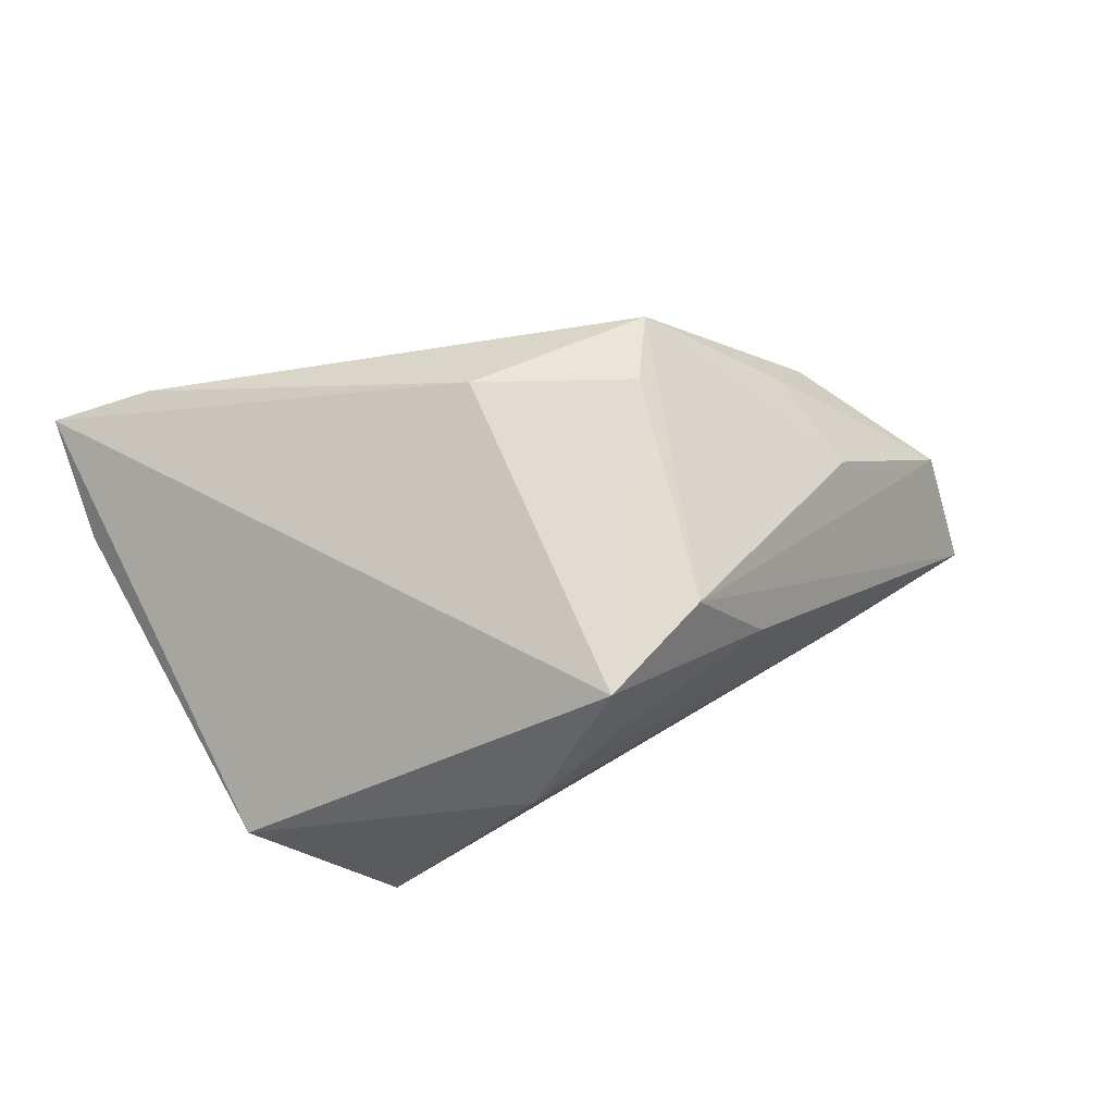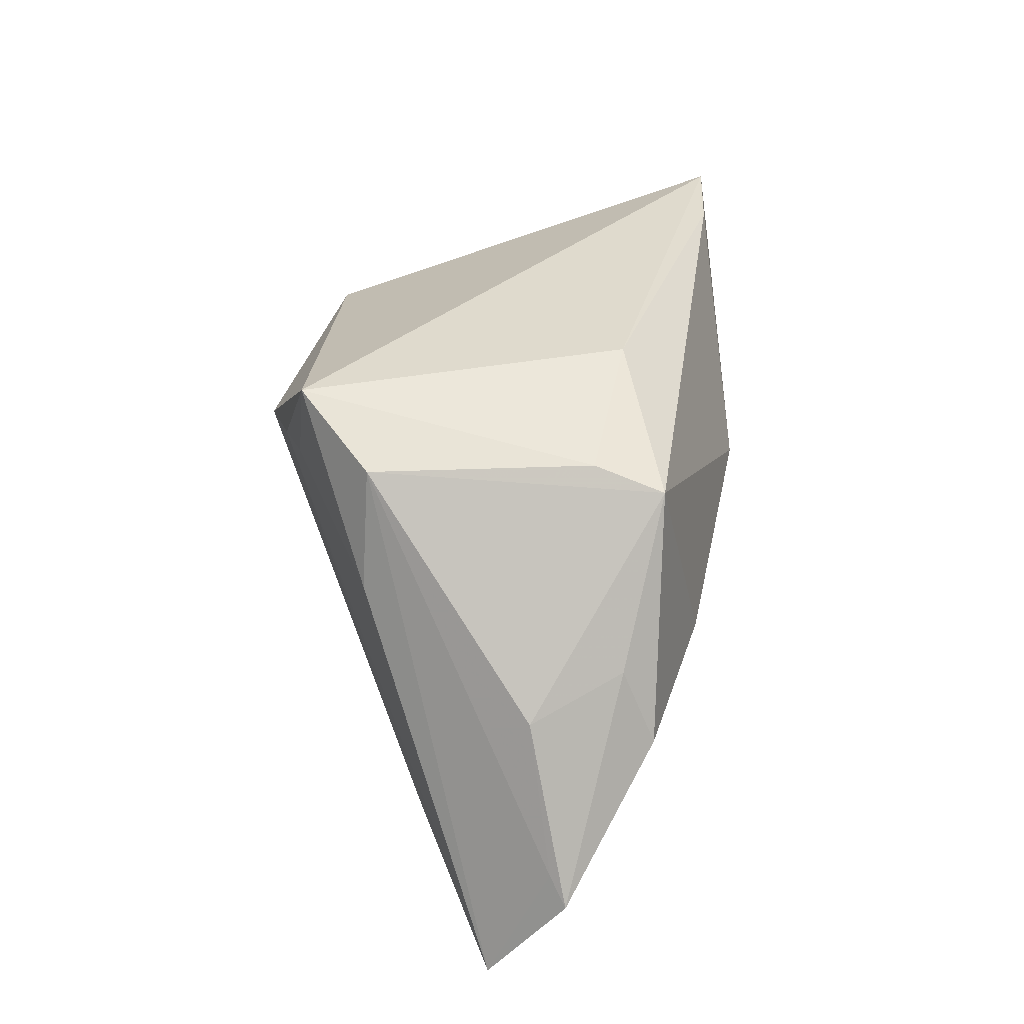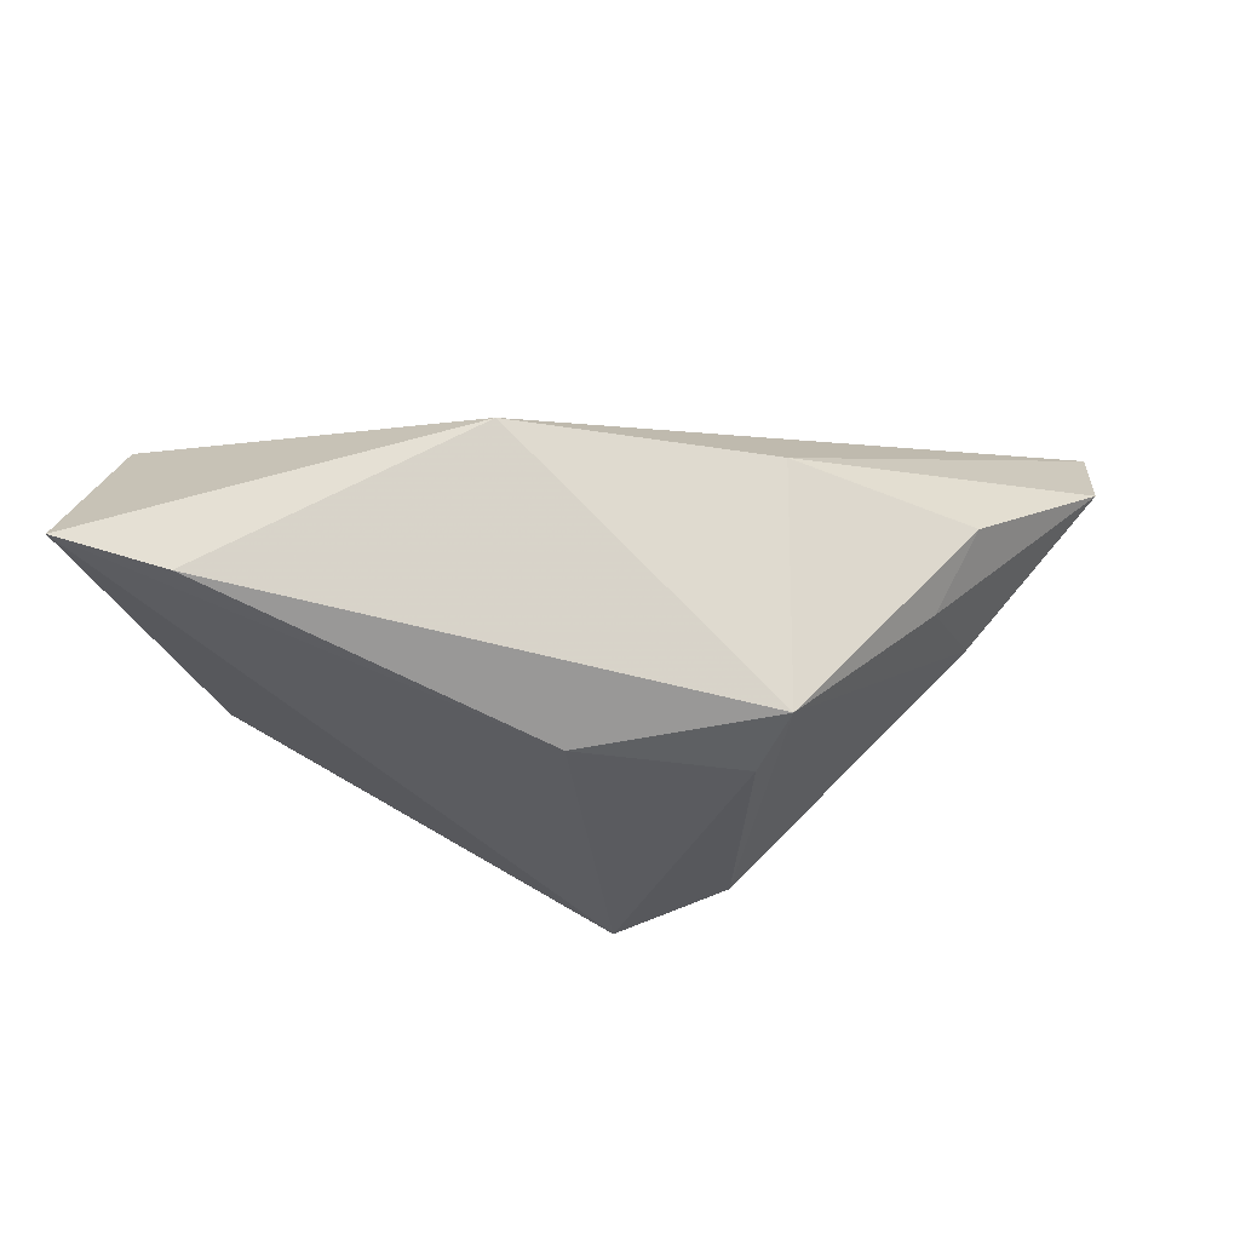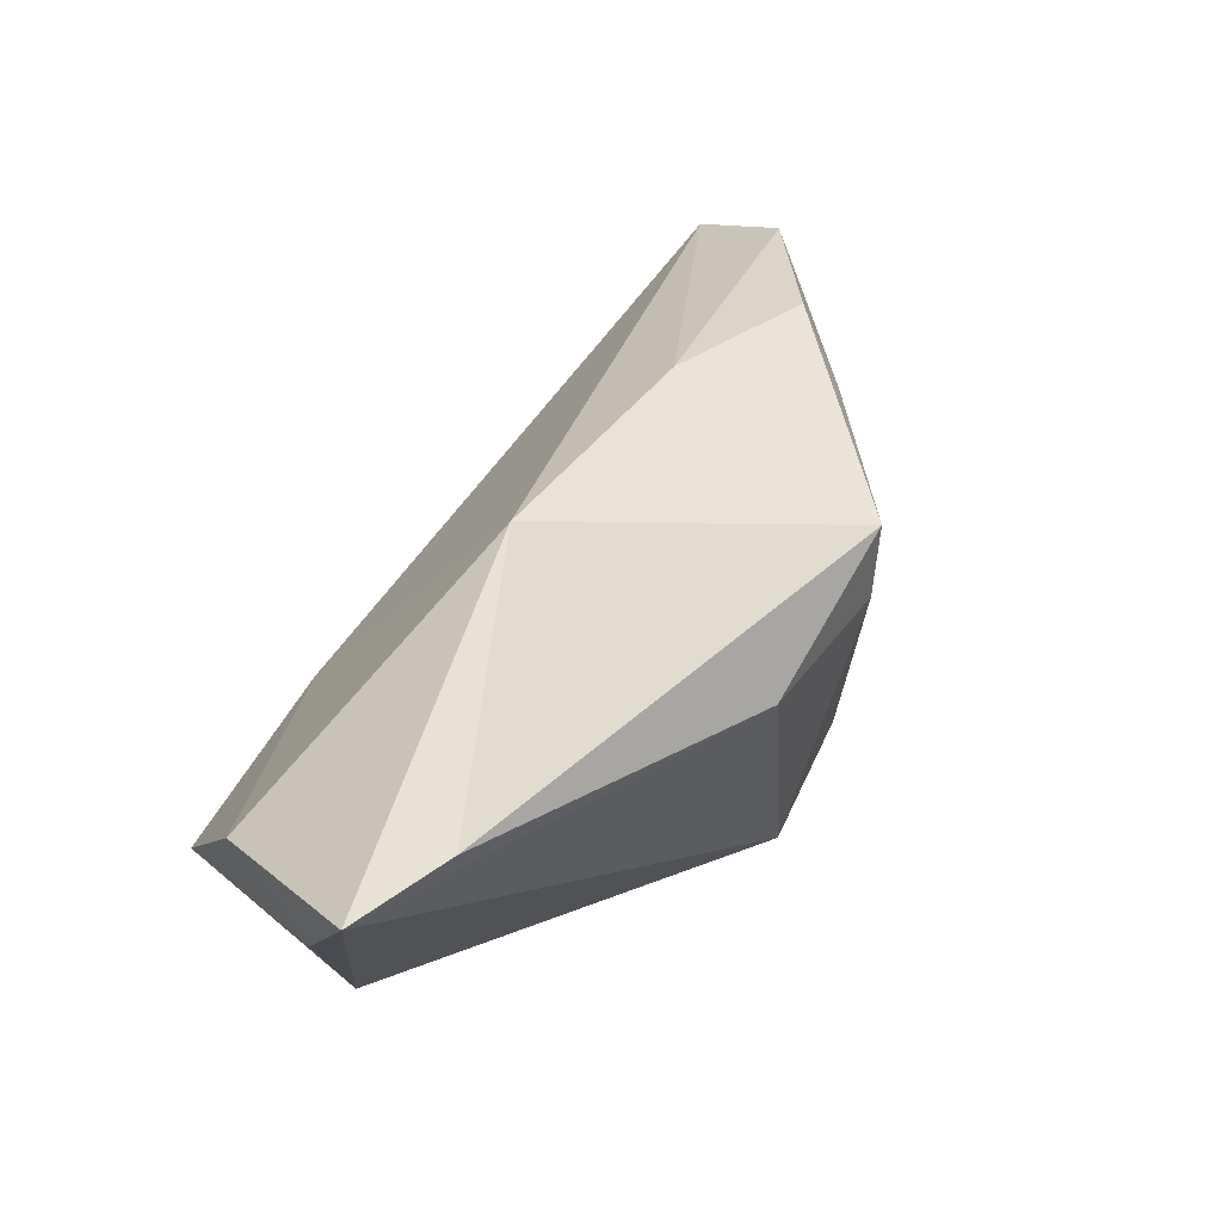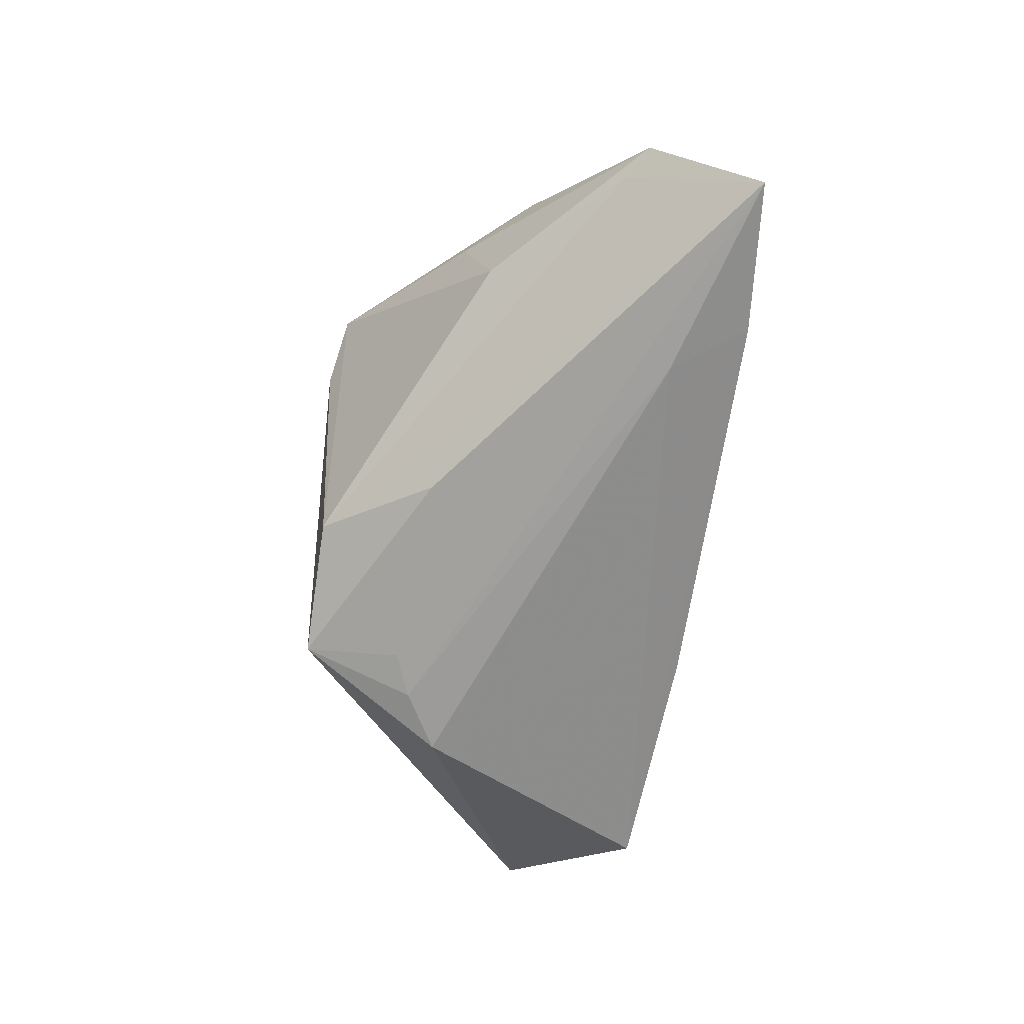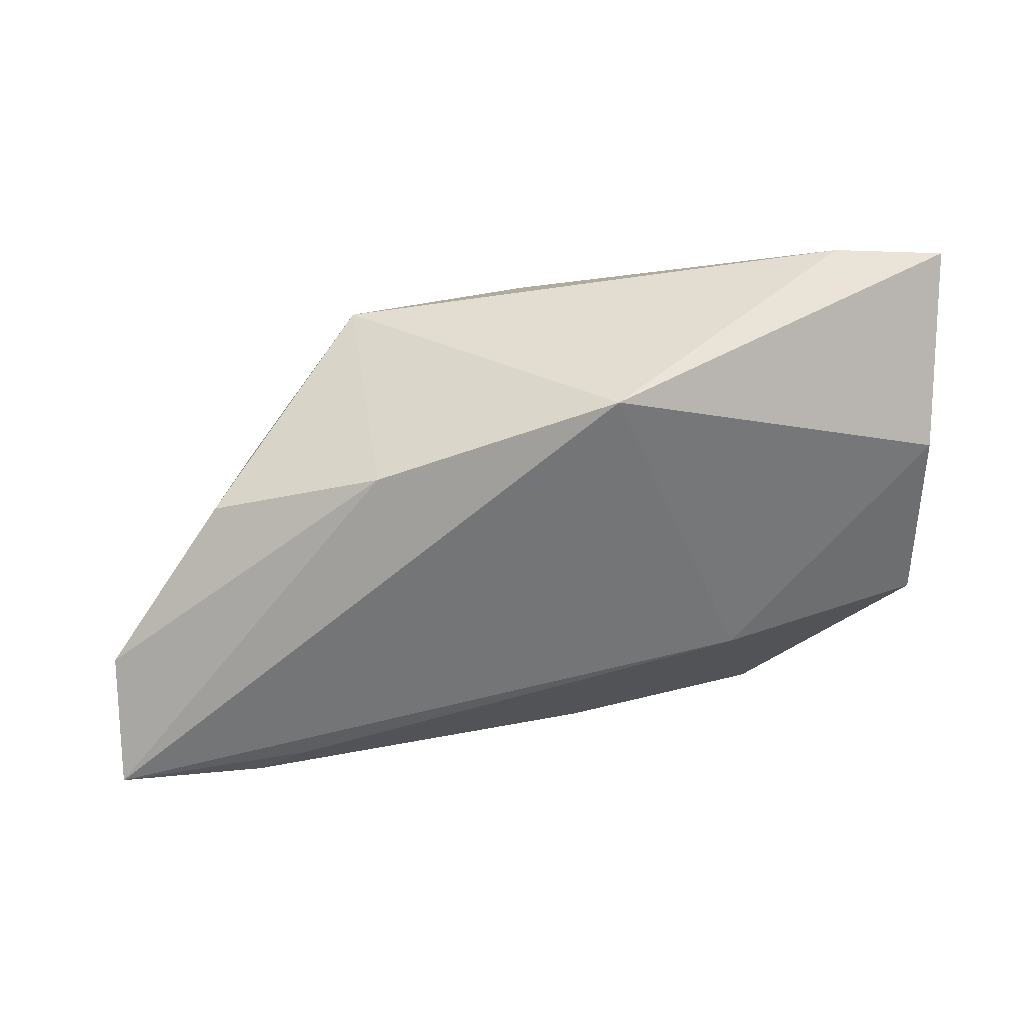
<metadata>
{"format":"obj","ext":"obj","renderer":"f3d","projection":"perspective","resolution":1024,"background":"white","views":[{"elev":69.0,"azim":-16.6,"up":"+Z"},{"elev":52.0,"azim":86.7,"up":"+Z"},{"elev":56.6,"azim":-2.0,"up":"+Y"},{"elev":60.3,"azim":-55.4,"up":"+Y"},{"elev":-50.5,"azim":85.8,"up":"+Y"},{"elev":64.1,"azim":168.7,"up":"+Y"}]}
</metadata>
<code>
v 0.02256 0.01829 0.02372
v 0.0005607 -0.02941 0.01279
v -0.04259 -0.0001595 -0.02
v 0.05675 0.002204 -0.009273
v 0.01758 -0.01828 0.02428
v -0.02428 -0.03065 -0.01701
v 0.005343 -0.02746 0.01447
v 0.0257 -0.01955 0.01134
v 0.05995 0.003994 -0.01199
v 0.04092 -0.01403 -0.01557
v -0.03888 -0.01813 -0.01208
v 0.03881 -0.007413 -0.0247
v -0.03497 -0.01533 -0.01754
v 0.00155 -0.02286 -0.02087
v -0.006112 -0.03158 0.009434
v 0.03881 0.01232 0.008808
v 0.04476 -0.01062 -0.02458
v 0.04392 0.01604 0.0006143
v 0.062 -0.006005 -0.02438
v 0.04382 0.0003943 0.005692
v -0.04955 0.03231 0.009545
v 0.01911 0.009839 0.02544
v 0.0236 0.02398 -0.003465
v -0.03735 0.03103 0.01333
v 0.004579 -0.02636 0.02544
v -0.006029 0.03231 -0.003173
v -0.01829 -0.001588 -0.02255
v -0.04485 0.01938 -0.009825
v -0.000113 0.01512 0.02544
v -0.0397 -0.02222 -0.002768
v -0.0489 0.01839 0.003439
f 25 21 30
f 15 25 30
f 21 25 29
f 6 15 30
f 30 21 31
f 31 3 30
f 18 23 1
f 1 23 26
f 26 23 19
f 25 7 8
f 5 20 1
f 25 8 5
f 5 8 19
f 21 29 24
f 24 29 1
f 24 26 21
f 1 26 24
f 22 29 25
f 1 29 22
f 25 5 22
f 22 5 1
f 30 3 11
f 11 6 30
f 15 6 10
f 25 15 2
f 2 7 25
f 15 10 2
f 2 10 19
f 19 8 2
f 2 8 7
f 19 23 9
f 23 18 9
f 21 26 28
f 28 31 21
f 3 31 28
f 27 6 3
f 19 12 27
f 3 28 27
f 27 26 19
f 27 28 26
f 3 6 13
f 13 11 3
f 6 11 13
f 19 10 17
f 17 10 6
f 17 12 19
f 16 18 1
f 16 9 18
f 1 20 16
f 20 9 16
f 20 5 4
f 4 9 20
f 4 5 19
f 19 9 4
f 14 27 12
f 12 17 14
f 6 27 14
f 14 17 6

</code>
